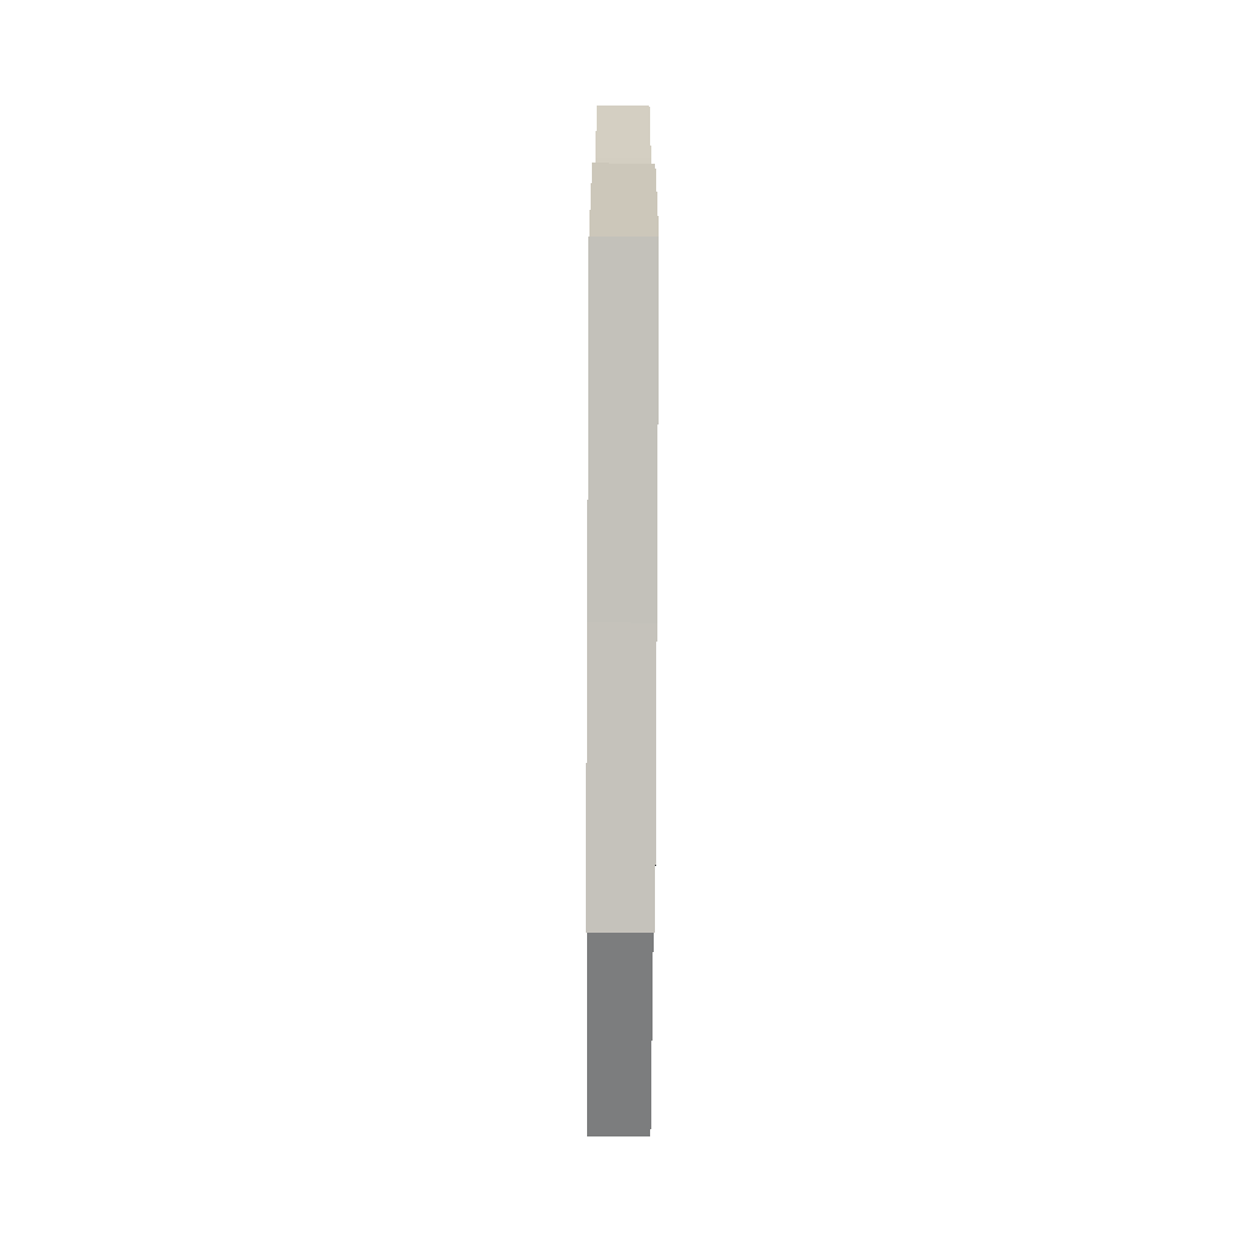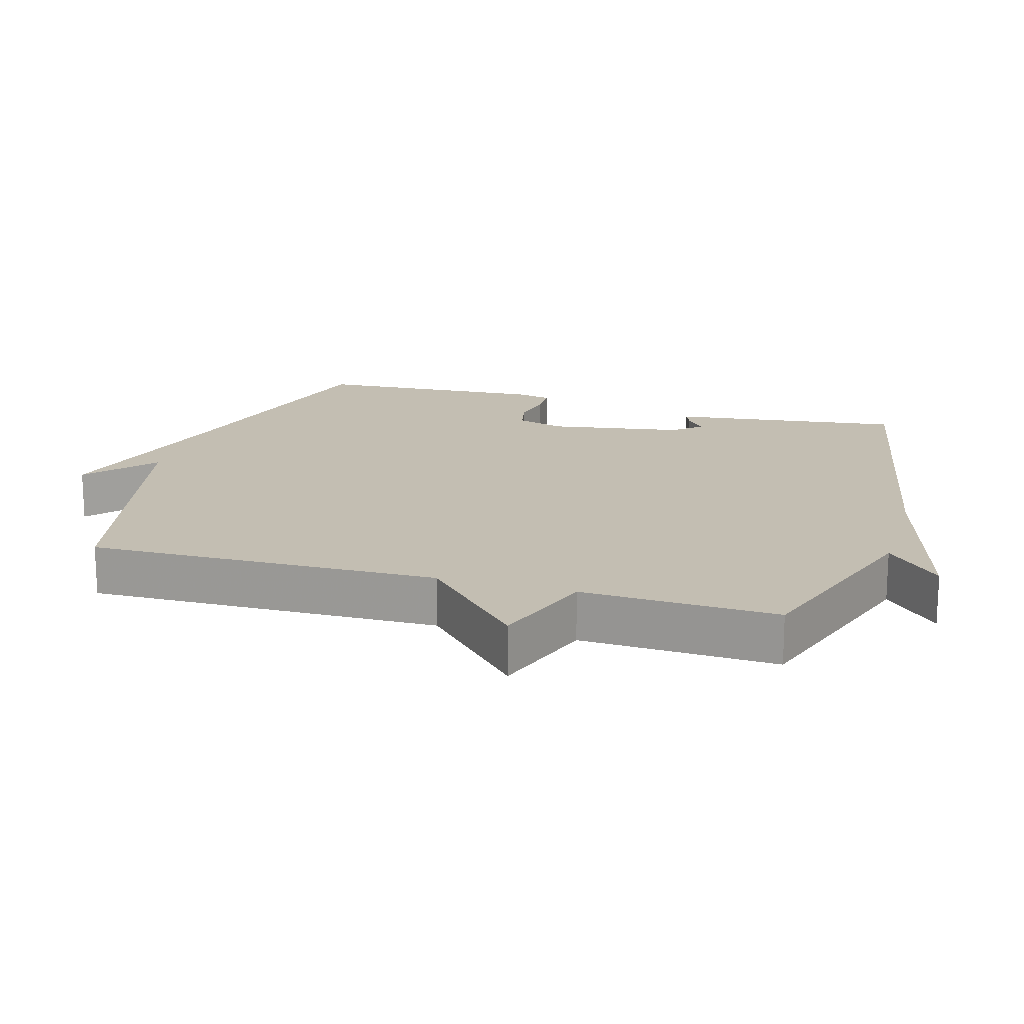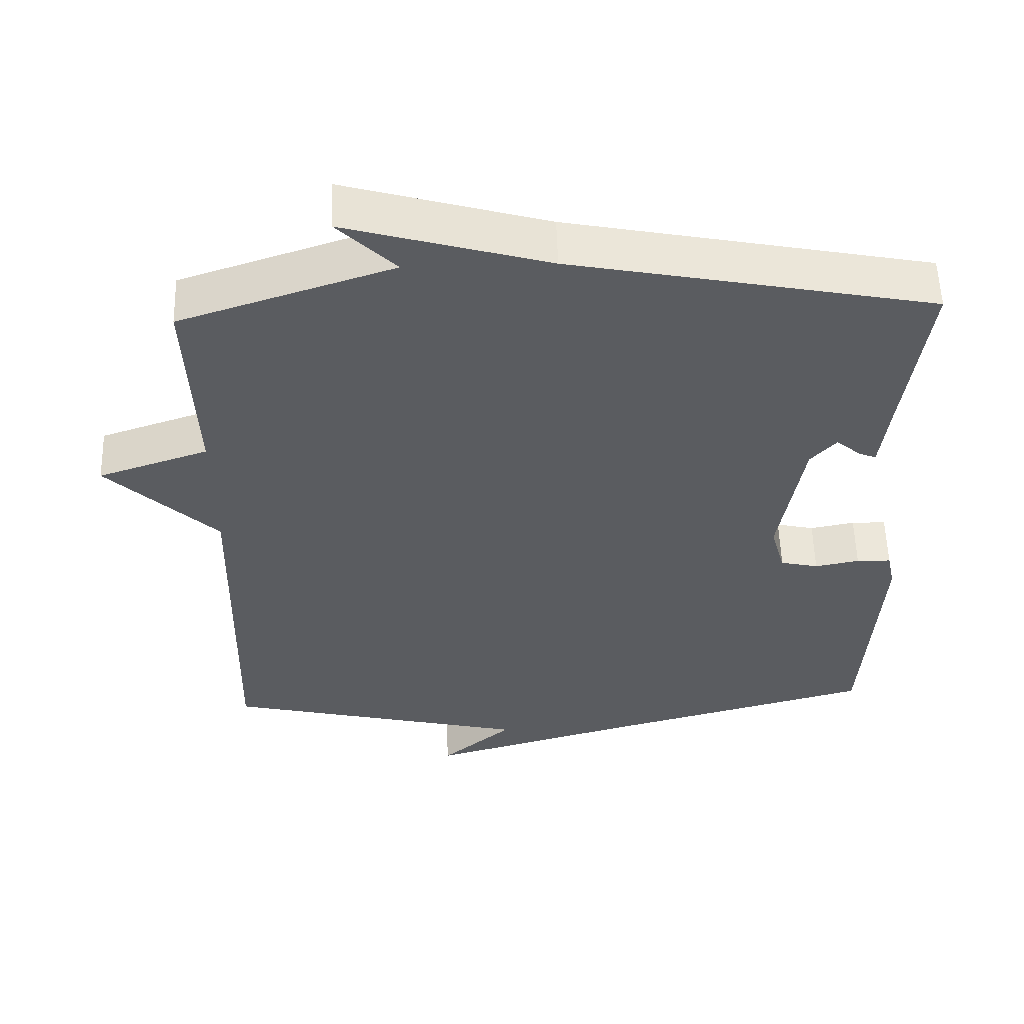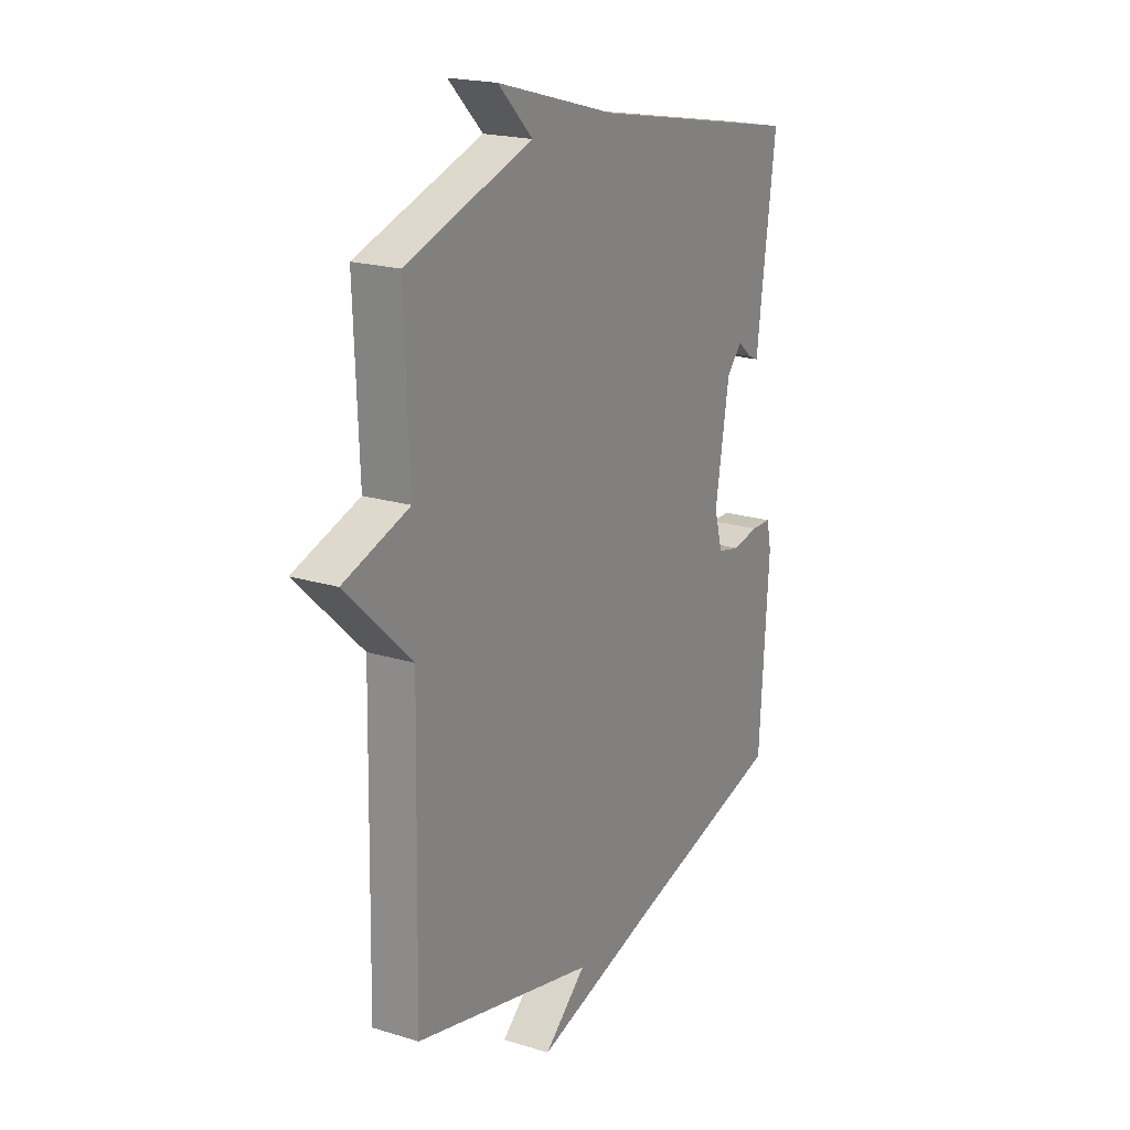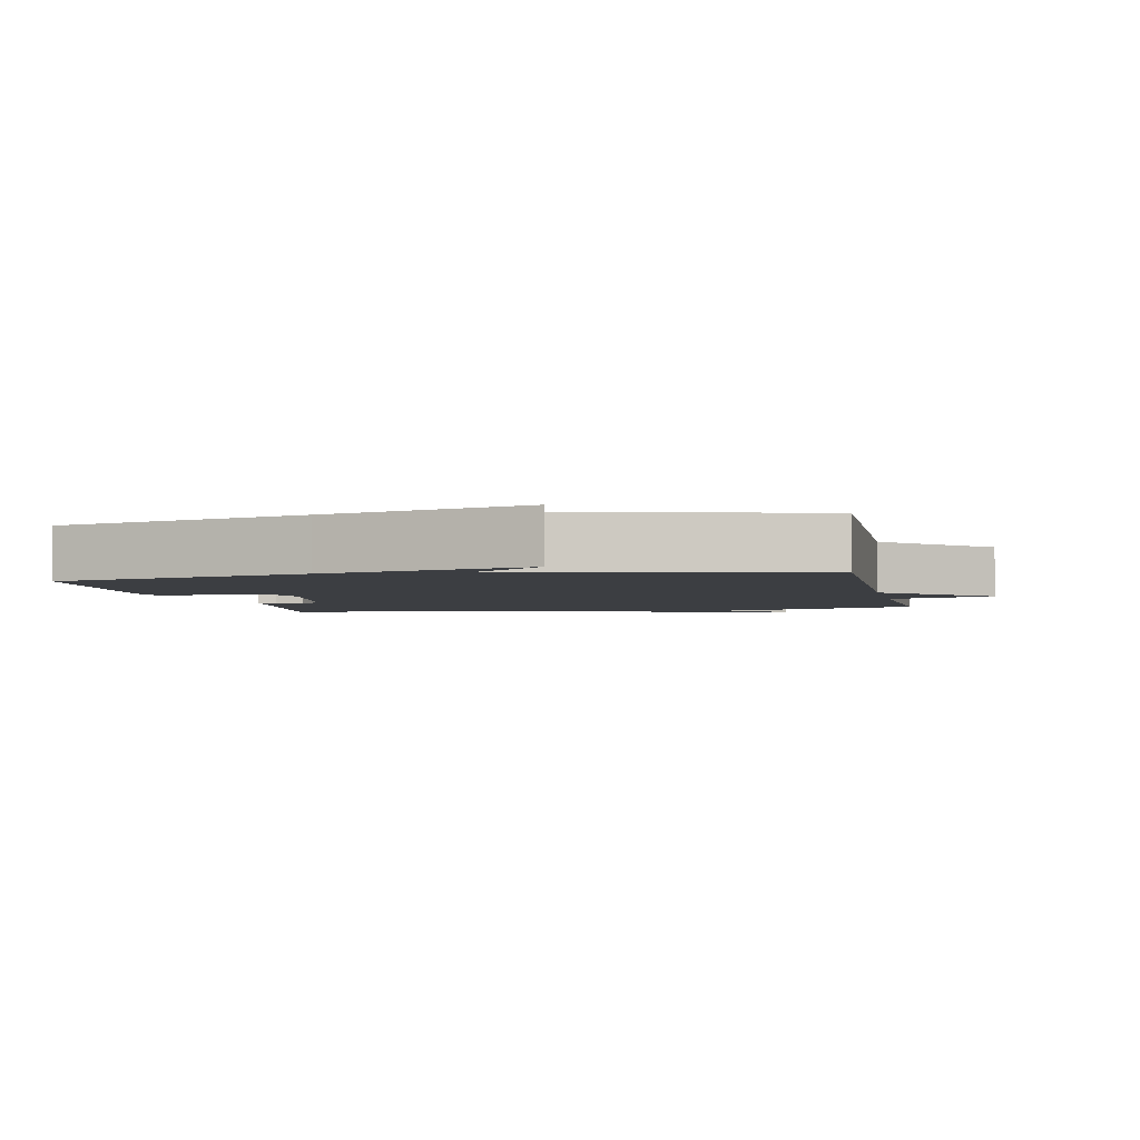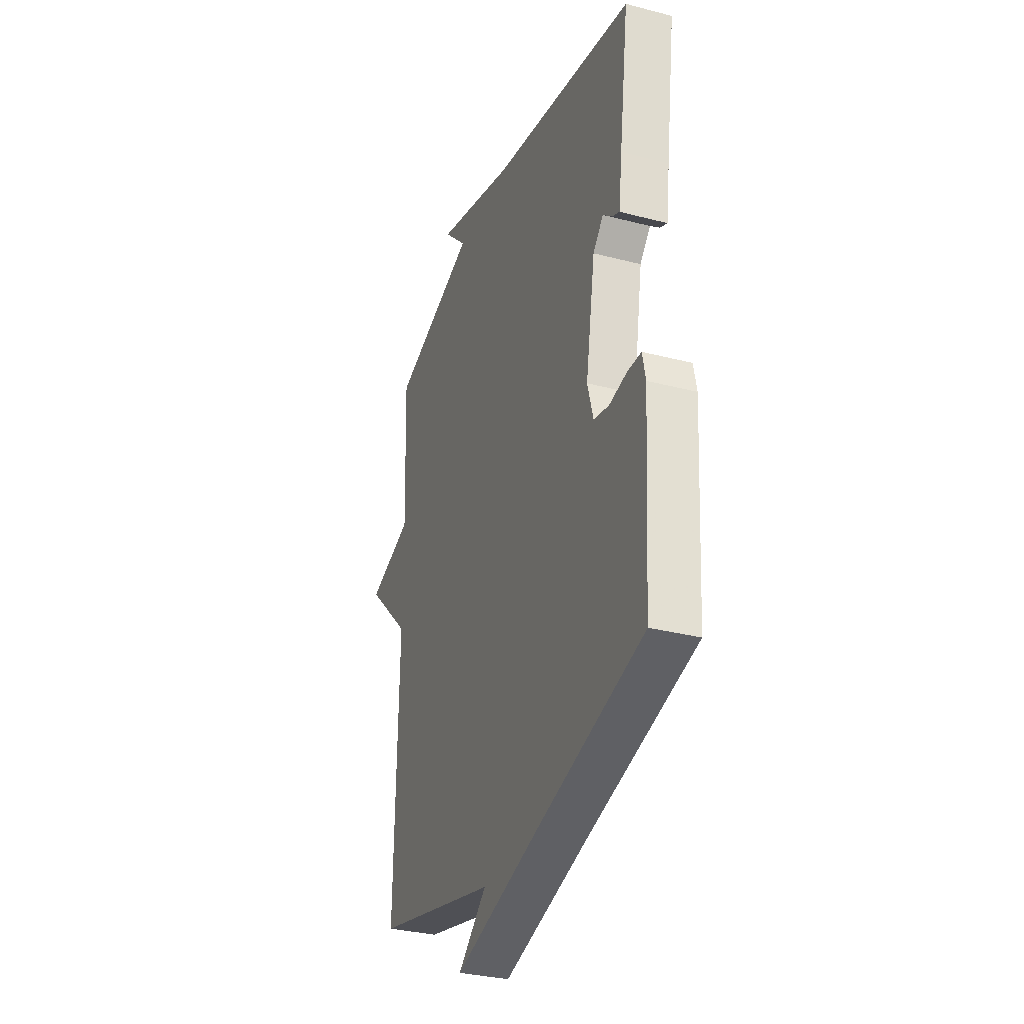
<metadata>
{"format":"obj","ext":"obj","renderer":"f3d","projection":"perspective","resolution":1024,"background":"white","views":[{"elev":-72.3,"azim":89.7,"up":"+Z"},{"elev":17.4,"azim":-73.5,"up":"+Y"},{"elev":55.5,"azim":-1.7,"up":"+Z"},{"elev":20.2,"azim":-60.6,"up":"+Z"},{"elev":-3.2,"azim":-168.3,"up":"+Y"},{"elev":-31.9,"azim":69.9,"up":"+Z"}]}
</metadata>
<code>
v 0.5 0.07 -0.5
v 0.128 0.07 -0.601
v -0.172 0.07 -0.687
v -0.072 0.07 -0.601
v -0.5 0.07 -0.5
v -0.489 0.07 0.014
v -0.643 0.07 0.162
v -0.489 0.07 0.214
v -0.5 0.07 0.5
v -0.203 0.07 0.598
v -0.284 0.07 0.678
v -0.003 0.07 0.598
v 0.5 0.07 0.5
v 0.467 0.07 0.256
v 0.455 0.07 0.161
v 0.43 0.07 0.172
v 0.397 0.07 0.2
v 0.361 0.07 0.16
v 0.328 0.07 -0.036
v 0.348 0.07 -0.107
v 0.401 0.07 -0.119
v 0.463 0.07 -0.107
v 0.511 0.07 -0.108
v 0.522 0.07 -0.16
v 0.5 0 -0.5
v 0.128 0 -0.601
v -0.172 0 -0.687
v -0.072 0 -0.601
v -0.5 0 -0.5
v -0.489 0 0.014
v -0.643 0 0.162
v -0.489 0 0.214
v -0.5 0 0.5
v -0.203 0 0.598
v -0.284 0 0.678
v -0.003 0 0.598
v 0.5 0 0.5
v 0.467 0 0.256
v 0.455 0 0.161
v 0.43 0 0.172
v 0.397 0 0.2
v 0.361 0 0.16
v 0.328 0 -0.036
v 0.348 0 -0.107
v 0.401 0 -0.119
v 0.463 0 -0.107
v 0.511 0 -0.108
v 0.522 0 -0.16
f 24 1 2
f 23 24 2
f 22 23 2
f 21 22 2
f 20 21 2
f 19 20 2
f 18 19 2
f 14 15 16 17
f 12 13 14 17
f 12 17 18
f 11 12 18
f 10 11 18
f 10 18 2
f 9 10 2
f 8 9 2
f 6 7 8
f 4 5 6
f 4 6 8 2
f 2 3 4
f 26 25 48
f 26 48 47
f 26 47 46
f 26 46 45
f 26 45 44
f 26 44 43
f 26 43 42
f 41 40 39 38
f 41 38 37 36
f 42 41 36
f 42 36 35
f 42 35 34
f 26 42 34
f 26 34 33
f 26 33 32
f 32 31 30
f 30 29 28
f 26 32 30 28
f 28 27 26
f 1 25 26 2
f 2 26 27 3
f 3 27 28 4
f 4 28 29 5
f 5 29 30 6
f 6 30 31 7
f 7 31 32 8
f 8 32 33 9
f 9 33 34 10
f 10 34 35 11
f 11 35 36 12
f 12 36 37 13
f 13 37 38 14
f 14 38 39 15
f 15 39 40 16
f 16 40 41 17
f 17 41 42 18
f 18 42 43 19
f 19 43 44 20
f 20 44 45 21
f 21 45 46 22
f 22 46 47 23
f 23 47 48 24
f 24 48 25 1

</code>
